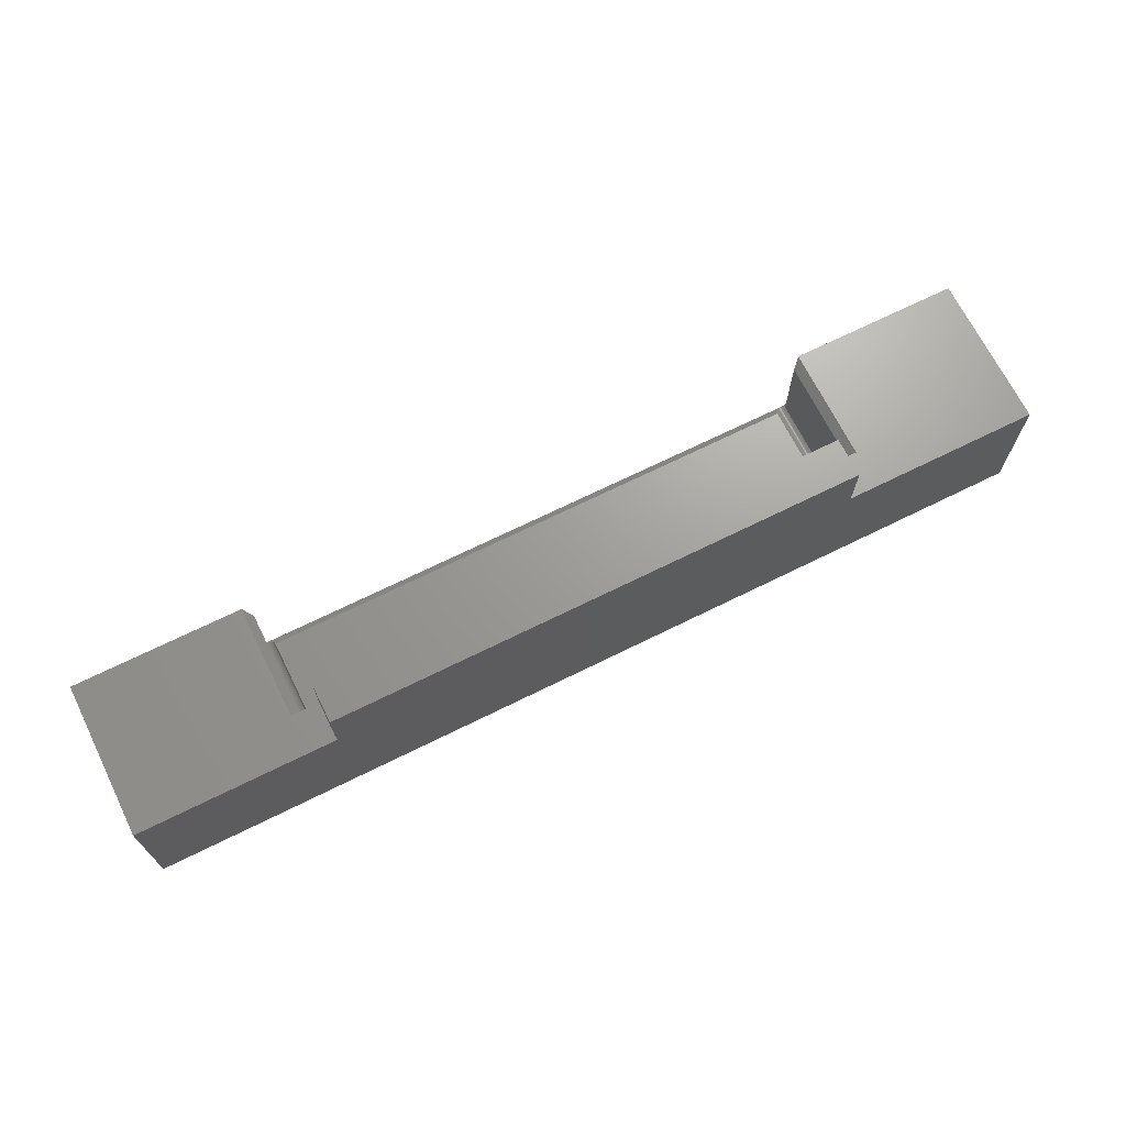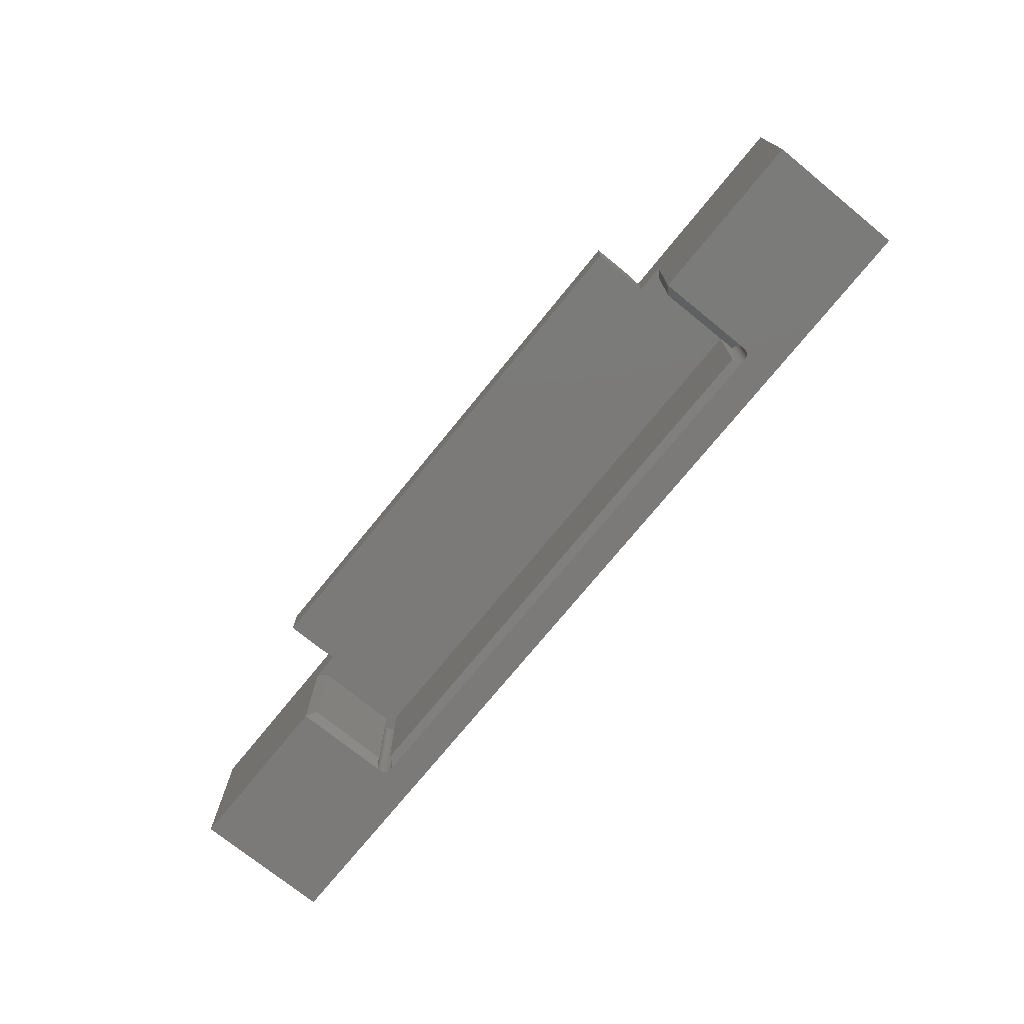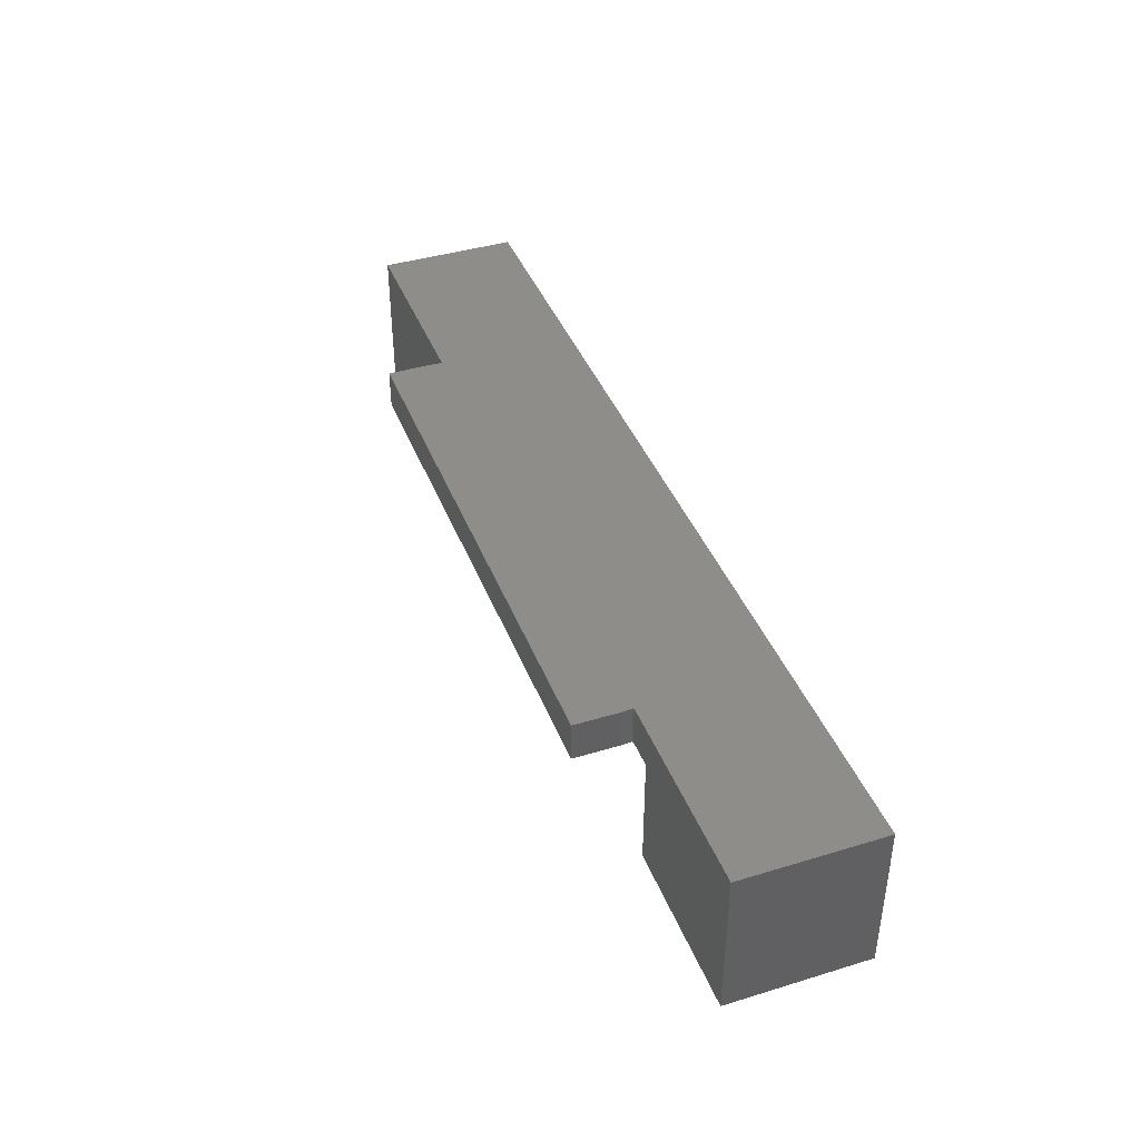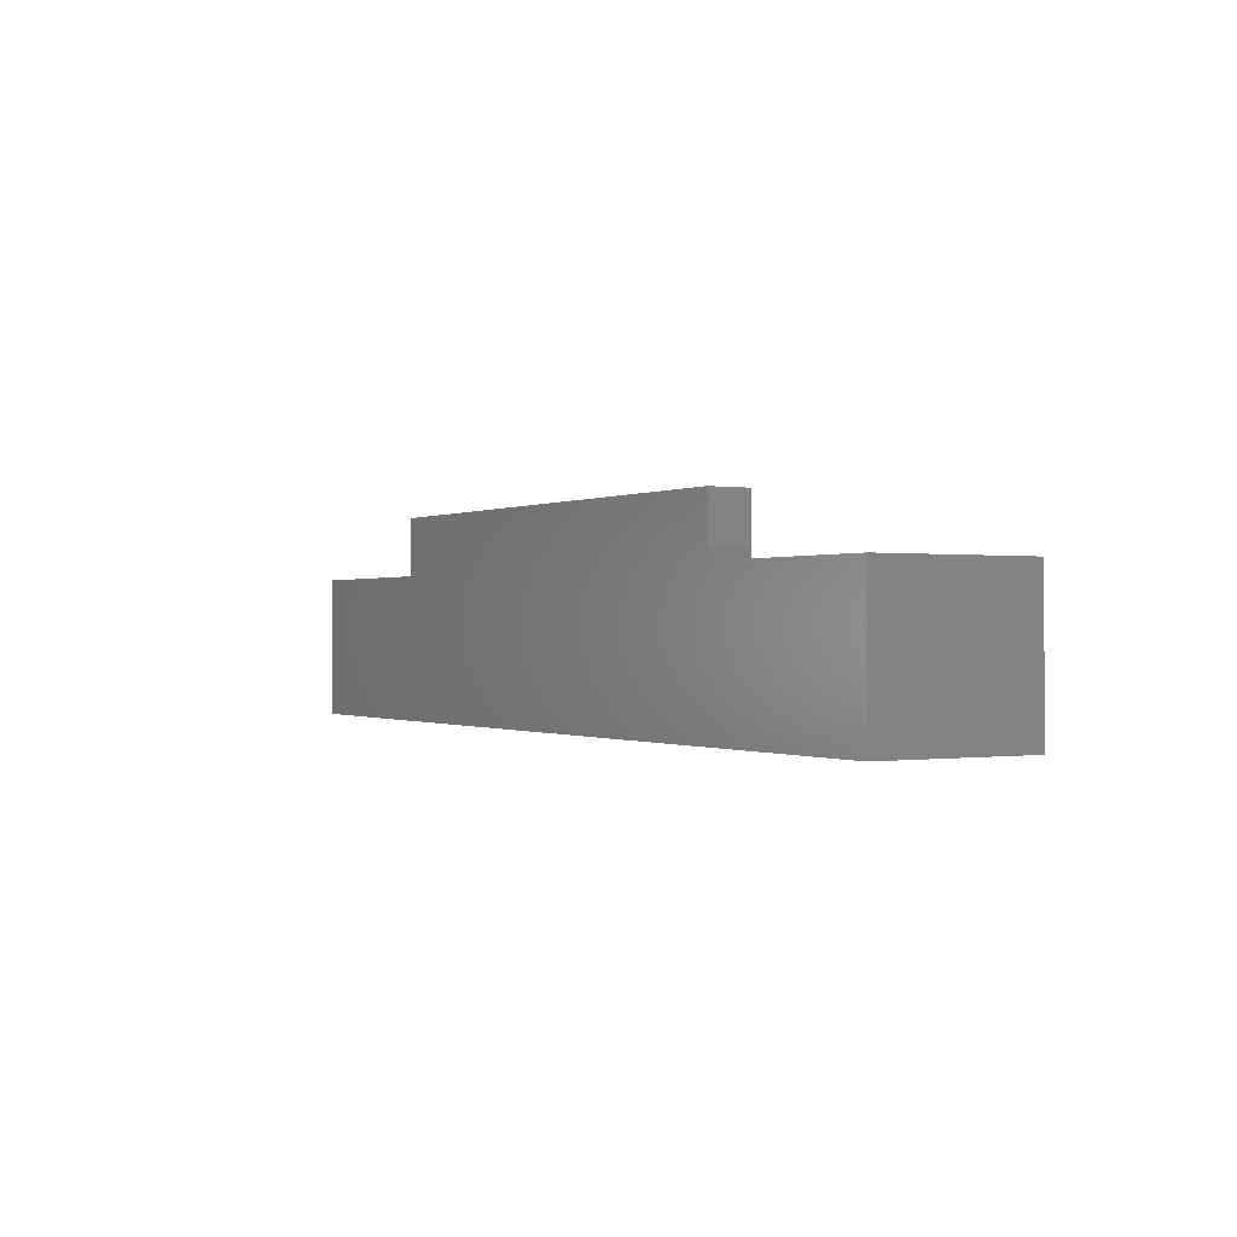
<metadata>
{"format":"stl","ext":"stl","renderer":"f3d","projection":"perspective","resolution":1024,"background":"white","views":[{"elev":68.9,"azim":153.6,"up":"+Z"},{"elev":-73.7,"azim":50.9,"up":"+Y"},{"elev":41.0,"azim":69.7,"up":"+Y"},{"elev":-0.3,"azim":-120.0,"up":"+Z"}]}
</metadata>
<code>
# stl→obj: 281 verts, 572 faces
v 37.98 6.79 142.4
v 37.98 12.19 142.4
v 37.98 6.79 138.2
v 37.98 12.19 138.2
v 37.58 6.79 137.8
v 37.58 12.19 137.8
v 9.377 6.79 137.8
v 9.377 12.19 137.8
v 8.977 6.79 138.2
v 8.977 12.19 138.2
v 8.977 6.79 142.4
v 8.977 12.19 142.4
v 10 12.19 142.8
v 10 14.19 142.8
v 8.577 12.19 142.8
v 0 14.19 142.8
v 8.577 6.39 142.8
v 0 6.39 142.8
v 0 14.19 135.8
v 0 6.39 135.8
v 46.95 14.19 135.8
v 46.95 6.39 135.8
v 46.95 14.19 142.8
v 46.95 6.39 142.8
v 36.95 14.19 142.8
v 36.95 12.19 142.8
v 38.38 12.19 142.8
v 38.38 6.39 142.8
v 38.08 6.39 137.4
v 38.05 6.39 137.4
v 8.942 6.39 137.4
v 8.907 6.39 137.4
v 38.34 6.39 137.6
v 38.32 6.39 137.6
v 38.3 6.39 137.6
v 38.28 6.39 137.5
v 38.26 6.39 137.5
v 38.23 6.39 137.5
v 38.21 6.39 137.5
v 38.18 6.39 137.4
v 38.15 6.39 137.4
v 38.11 6.39 137.4
v 38.01 6.39 137.4
v 37.98 6.39 137.4
v 8.977 6.39 137.4
v 8.719 6.39 137.5
v 8.694 6.39 137.5
v 38.38 6.39 137.8
v 38.37 6.39 137.7
v 8.873 6.39 137.4
v 8.84 6.39 137.4
v 8.807 6.39 137.4
v 8.777 6.39 137.4
v 8.747 6.39 137.5
v 8.67 6.39 137.5
v 8.649 6.39 137.6
v 8.63 6.39 137.6
v 38.36 6.39 137.7
v 38.35 6.39 137.7
v 8.614 6.39 137.6
v 8.601 6.39 137.7
v 8.59 6.39 137.7
v 8.583 6.39 137.7
v 8.578 6.39 137.8
v 8.577 6.39 137.8
v 10 14.19 142.9
v 10 12.19 142.9
v 10.05 12.19 142.9
v 10.05 14.19 142.9
v 10 14.19 143.4
v 10 12.19 143.4
v 10 14.19 145.7
v 10 12.19 145.7
v 36.95 14.19 145.7
v 36.95 12.19 145.7
v 36.95 14.19 143.4
v 36.95 12.19 143.4
v 36.91 14.19 142.9
v 36.91 12.19 142.9
v 36.95 12.19 142.9
v 36.95 14.19 142.9
v 37.63 12.19 137.6
v 37.65 12.19 137.6
v 38.01 12.19 138.2
v 37.67 12.19 137.5
v 37.69 12.19 137.5
v 37.72 12.19 137.5
v 37.75 12.19 137.5
v 37.78 12.19 137.4
v 38.18 12.19 137.4
v 38.21 12.19 137.5
v 38.21 12.19 138.1
v 38.18 12.19 138.1
v 38.26 12.19 137.5
v 37.81 12.19 137.4
v 37.84 12.19 137.4
v 37.87 12.19 137.4
v 37.91 12.19 137.4
v 37.94 12.19 137.4
v 37.98 12.19 137.4
v 8.942 12.19 137.4
v 8.777 12.19 138.1
v 8.747 12.19 138.1
v 8.747 12.19 137.5
v 8.777 12.19 137.4
v 8.694 12.19 138.1
v 9.177 12.19 137.4
v 9.206 12.19 137.5
v 8.942 12.19 138.2
v 9.234 12.19 137.5
v 9.259 12.19 137.5
v 9.283 12.19 137.5
v 9.304 12.19 137.6
v 9.323 12.19 137.6
v 37.58 12.19 137.7
v 37.59 12.19 137.7
v 38.01 12.19 137.4
v 38.05 12.19 137.4
v 38.08 12.19 137.4
v 38.11 12.19 137.4
v 38.15 12.19 137.4
v 38.3 12.19 138
v 38.28 12.19 138
v 38.3 12.19 137.6
v 38.26 12.19 138.1
v 38.28 12.19 137.5
v 38.23 12.19 138.1
v 8.977 12.19 137.4
v 9.011 12.19 137.4
v 9.046 12.19 137.4
v 9.08 12.19 137.4
v 9.113 12.19 137.4
v 9.146 12.19 137.4
v 37.6 12.19 137.7
v 37.61 12.19 137.6
v 38.15 12.19 138.2
v 38.11 12.19 138.2
v 38.08 12.19 138.2
v 38.23 12.19 137.5
v 38.05 12.19 138.2
v 8.907 12.19 138.2
v 8.873 12.19 138.2
v 8.84 12.19 138.2
v 8.807 12.19 138.2
v 8.649 12.19 137.6
v 8.67 12.19 137.5
v 8.649 12.19 138
v 8.694 12.19 137.5
v 8.67 12.19 138
v 8.719 12.19 137.5
v 9.339 12.19 137.6
v 9.352 12.19 137.7
v 9.363 12.19 137.7
v 9.375 12.19 137.8
v 9.37 12.19 137.7
v 38.32 12.19 137.6
v 38.34 12.19 137.6
v 38.32 12.19 138
v 38.34 12.19 138
v 8.807 12.19 137.4
v 8.84 12.19 137.4
v 8.873 12.19 137.4
v 8.719 12.19 138.1
v 8.907 12.19 137.4
v 8.63 12.19 138
v 8.614 12.19 138
v 8.63 12.19 137.6
v 8.614 12.19 137.6
v 38.35 12.19 137.7
v 38.36 12.19 137.7
v 38.37 12.19 137.7
v 38.38 12.19 137.8
v 38.37 12.19 137.9
v 38.36 12.19 137.9
v 38.35 12.19 137.9
v 8.601 12.19 137.9
v 8.59 12.19 137.9
v 8.583 12.19 137.9
v 8.578 12.19 137.8
v 8.577 12.19 137.8
v 8.583 12.19 137.7
v 8.59 12.19 137.7
v 8.601 12.19 137.7
v 37.92 6.393 137.4
v 37.89 6.399 137.4
v 37.91 6.396 137.4
v 37.86 6.409 137.4
v 37.87 6.404 137.4
v 37.82 6.42 137.4
v 37.84 6.414 137.4
v 37.79 6.435 137.4
v 37.81 6.427 137.4
v 37.76 6.453 137.5
v 37.78 6.444 137.4
v 37.72 6.484 137.5
v 37.73 6.473 137.5
v 37.75 6.462 137.5
v 37.69 6.507 137.5
v 37.67 6.533 137.5
v 37.65 6.561 137.6
v 37.63 6.59 137.6
v 37.61 6.621 137.6
v 37.6 6.653 137.7
v 37.59 6.686 137.7
v 37.58 6.721 137.7
v 37.58 6.755 137.8
v 38.26 6.507 138.1
v 38.23 6.533 138.1
v 38.21 6.561 138.1
v 38.18 6.59 138.1
v 38.15 6.621 138.2
v 38.11 6.653 138.2
v 38.08 6.686 138.2
v 38.05 6.721 138.2
v 38.01 6.755 138.2
v 38.29 6.473 138
v 38.28 6.484 138
v 38.31 6.453 138
v 38.3 6.462 138
v 38.33 6.435 138
v 38.32 6.444 138
v 38.35 6.42 137.9
v 38.34 6.427 138
v 38.36 6.409 137.9
v 38.35 6.414 137.9
v 38.37 6.399 137.9
v 38.36 6.404 137.9
v 38.37 6.393 137.8
v 38.37 6.396 137.9
v 38.38 6.392 137.8
v 37.94 6.392 137.4
v 37.96 6.39 137.4
v 9.259 6.507 137.5
v 9.283 6.533 137.5
v 9.304 6.561 137.6
v 9.323 6.59 137.6
v 9.339 6.621 137.6
v 9.352 6.653 137.7
v 9.363 6.686 137.7
v 9.37 6.721 137.7
v 9.375 6.755 137.8
v 9.22 6.473 137.5
v 9.234 6.484 137.5
v 9.191 6.453 137.5
v 9.206 6.462 137.5
v 9.161 6.435 137.4
v 9.177 6.444 137.4
v 9.13 6.42 137.4
v 9.146 6.427 137.4
v 9.097 6.409 137.4
v 9.113 6.414 137.4
v 9.063 6.399 137.4
v 9.08 6.404 137.4
v 9.029 6.393 137.4
v 9.046 6.396 137.4
v 8.994 6.39 137.4
v 9.011 6.392 137.4
v 8.58 6.393 137.8
v 8.586 6.399 137.9
v 8.583 6.396 137.9
v 8.595 6.409 137.9
v 8.59 6.404 137.9
v 8.607 6.42 137.9
v 8.601 6.414 137.9
v 8.622 6.435 138
v 8.614 6.427 138
v 8.639 6.453 138
v 8.63 6.444 138
v 8.67 6.484 138
v 8.659 6.473 138
v 8.649 6.462 138
v 8.694 6.507 138.1
v 8.719 6.533 138.1
v 8.747 6.561 138.1
v 8.777 6.59 138.1
v 8.807 6.621 138.2
v 8.84 6.653 138.2
v 8.873 6.686 138.2
v 8.907 6.721 138.2
v 8.942 6.755 138.2
v 8.578 6.392 137.8
f 1 2 3
f 3 2 4
f 5 6 7
f 7 6 8
f 9 10 11
f 11 10 12
f 13 14 15
f 15 14 16
f 15 16 17
f 17 16 18
f 19 20 16
f 16 20 18
f 21 22 19
f 19 22 20
f 23 24 21
f 21 24 22
f 25 26 27
f 28 24 27
f 27 24 23
f 27 23 25
f 29 30 22
f 31 32 20
f 33 34 22
f 34 35 22
f 22 35 36
f 22 36 37
f 37 38 22
f 22 38 39
f 22 39 40
f 40 41 22
f 22 41 42
f 22 42 29
f 30 43 22
f 22 43 44
f 22 44 20
f 20 44 45
f 20 45 31
f 20 46 47
f 48 49 22
f 32 50 20
f 20 50 51
f 20 51 52
f 52 53 20
f 20 53 54
f 20 54 46
f 47 55 20
f 20 55 56
f 20 56 57
f 49 58 22
f 22 58 59
f 22 59 33
f 24 28 22
f 22 28 48
f 22 48 48
f 57 60 20
f 20 60 61
f 20 61 18
f 18 61 62
f 18 62 63
f 63 64 18
f 18 64 65
f 18 65 17
f 66 14 67
f 67 14 13
f 67 68 66
f 66 68 69
f 70 69 71
f 71 69 68
f 72 70 73
f 73 70 71
f 74 72 75
f 75 72 73
f 76 74 77
f 77 74 75
f 78 76 79
f 79 76 77
f 79 80 78
f 78 80 81
f 25 81 26
f 26 81 80
f 23 21 25
f 25 21 19
f 25 19 14
f 14 19 16
f 14 66 69
f 69 70 72
f 81 25 78
f 78 25 14
f 78 14 76
f 76 14 69
f 76 69 74
f 74 69 72
f 26 8 6
f 68 67 13
f 26 80 79
f 10 13 12
f 12 13 15
f 79 77 75
f 82 83 84
f 84 83 85
f 84 85 86
f 27 26 2
f 2 26 6
f 2 6 4
f 4 6 84
f 86 87 84
f 84 87 88
f 84 88 89
f 84 90 91
f 92 93 94
f 89 95 84
f 84 95 96
f 84 96 97
f 97 98 84
f 84 98 99
f 84 99 100
f 75 73 79
f 79 73 71
f 79 71 26
f 101 102 103
f 104 105 106
f 107 108 109
f 109 108 110
f 109 110 111
f 111 112 109
f 109 112 113
f 109 113 114
f 6 6 84
f 84 6 115
f 84 115 116
f 100 117 84
f 84 117 118
f 84 118 119
f 119 120 84
f 84 120 121
f 84 121 90
f 122 123 124
f 124 123 125
f 124 125 126
f 126 125 94
f 94 125 127
f 94 127 92
f 128 129 109
f 109 129 130
f 109 130 131
f 131 132 109
f 109 132 133
f 109 133 107
f 116 134 84
f 84 134 135
f 84 135 82
f 93 136 94
f 94 136 137
f 94 137 138
f 91 139 84
f 84 139 94
f 84 94 140
f 140 94 138
f 128 109 101
f 101 109 141
f 101 141 142
f 142 143 101
f 101 143 144
f 101 144 102
f 145 146 147
f 147 146 148
f 147 148 149
f 149 148 106
f 106 148 150
f 106 150 104
f 114 151 109
f 109 151 152
f 109 152 153
f 71 68 26
f 26 68 13
f 26 13 8
f 8 13 10
f 8 10 154
f 154 10 109
f 154 109 155
f 155 109 153
f 124 156 122
f 122 156 157
f 122 157 158
f 158 157 159
f 105 160 106
f 106 160 161
f 106 161 162
f 103 163 101
f 101 163 106
f 101 106 164
f 164 106 162
f 147 165 145
f 145 165 166
f 145 166 167
f 167 166 168
f 157 169 159
f 159 169 170
f 159 170 171
f 171 172 159
f 159 172 172
f 159 172 172
f 172 173 159
f 159 173 174
f 159 174 175
f 166 176 168
f 168 176 177
f 168 177 178
f 178 179 168
f 168 179 180
f 168 180 179
f 179 181 168
f 168 181 182
f 168 182 183
f 11 12 17
f 17 12 15
f 28 27 1
f 1 27 2
f 184 99 98
f 97 185 98
f 98 185 186
f 98 186 184
f 96 187 97
f 97 187 188
f 97 188 185
f 95 189 96
f 96 189 190
f 96 190 187
f 89 191 95
f 95 191 192
f 95 192 189
f 88 193 89
f 89 193 194
f 89 194 191
f 195 196 88
f 88 196 197
f 88 197 193
f 88 87 195
f 195 87 86
f 195 86 198
f 198 86 85
f 198 85 199
f 199 85 83
f 199 83 200
f 200 83 82
f 200 82 201
f 201 82 135
f 201 135 202
f 202 135 134
f 202 134 203
f 203 134 116
f 203 116 204
f 204 116 115
f 204 115 205
f 205 115 6
f 205 6 206
f 206 6 6
f 206 6 5
f 123 207 125
f 125 207 208
f 125 208 127
f 127 208 209
f 127 209 92
f 92 209 210
f 92 210 93
f 93 210 211
f 93 211 136
f 136 211 212
f 136 212 137
f 137 212 213
f 137 213 138
f 138 213 214
f 138 214 140
f 140 214 215
f 140 215 84
f 84 215 3
f 84 3 4
f 122 216 123
f 123 216 217
f 123 217 207
f 158 218 122
f 122 218 219
f 122 219 216
f 159 220 158
f 158 220 221
f 158 221 218
f 175 222 159
f 159 222 223
f 159 223 220
f 174 224 175
f 175 224 225
f 175 225 222
f 173 226 174
f 174 226 227
f 174 227 224
f 172 228 173
f 173 228 229
f 173 229 226
f 172 48 172
f 172 48 230
f 172 230 228
f 184 231 99
f 99 231 232
f 99 232 100
f 100 232 44
f 100 44 117
f 117 44 43
f 117 43 118
f 118 43 30
f 118 30 119
f 119 30 29
f 119 29 120
f 120 29 42
f 120 42 121
f 121 42 41
f 121 41 90
f 90 41 40
f 90 40 91
f 91 40 39
f 91 39 139
f 139 39 38
f 139 38 94
f 94 38 37
f 94 37 126
f 126 37 36
f 126 36 124
f 124 36 35
f 124 35 156
f 156 35 34
f 156 34 157
f 157 34 33
f 157 33 169
f 169 33 59
f 169 59 170
f 170 59 58
f 170 58 171
f 171 58 49
f 171 49 172
f 172 49 48
f 172 48 172
f 172 48 48
f 172 48 48
f 110 233 111
f 111 233 234
f 111 234 112
f 112 234 235
f 112 235 113
f 113 235 236
f 113 236 114
f 114 236 237
f 114 237 151
f 151 237 238
f 151 238 152
f 152 238 239
f 152 239 153
f 153 239 240
f 153 240 155
f 155 240 241
f 155 241 154
f 154 241 7
f 154 7 8
f 108 242 110
f 110 242 243
f 110 243 233
f 107 244 108
f 108 244 245
f 108 245 242
f 133 246 107
f 107 246 247
f 107 247 244
f 132 248 133
f 133 248 249
f 133 249 246
f 131 250 132
f 132 250 251
f 132 251 248
f 130 252 131
f 131 252 253
f 131 253 250
f 129 254 130
f 130 254 255
f 130 255 252
f 128 256 129
f 129 256 257
f 129 257 254
f 258 179 178
f 177 259 178
f 178 259 260
f 178 260 258
f 176 261 177
f 177 261 262
f 177 262 259
f 166 263 176
f 176 263 264
f 176 264 261
f 165 265 166
f 166 265 266
f 166 266 263
f 147 267 165
f 165 267 268
f 165 268 265
f 269 270 147
f 147 270 271
f 147 271 267
f 147 149 269
f 269 149 106
f 269 106 272
f 272 106 163
f 272 163 273
f 273 163 103
f 273 103 274
f 274 103 102
f 274 102 275
f 275 102 144
f 275 144 276
f 276 144 143
f 276 143 277
f 277 143 142
f 277 142 278
f 278 142 141
f 278 141 279
f 279 141 109
f 279 109 280
f 280 109 10
f 280 10 9
f 258 281 179
f 179 281 65
f 179 65 180
f 180 65 65
f 180 65 179
f 179 65 64
f 179 64 181
f 181 64 63
f 181 63 182
f 182 63 62
f 182 62 183
f 183 62 61
f 183 61 168
f 168 61 60
f 168 60 167
f 167 60 57
f 167 57 145
f 145 57 56
f 145 56 146
f 146 56 55
f 146 55 148
f 148 55 47
f 148 47 150
f 150 47 46
f 150 46 104
f 104 46 54
f 104 54 105
f 105 54 53
f 105 53 160
f 160 53 52
f 160 52 161
f 161 52 51
f 161 51 162
f 162 51 50
f 162 50 164
f 164 50 32
f 164 32 101
f 101 32 31
f 101 31 128
f 128 31 45
f 128 45 256
f 48 48 28
f 208 207 28
f 28 207 217
f 211 210 28
f 28 210 209
f 28 209 208
f 229 228 28
f 28 228 230
f 28 230 48
f 214 213 28
f 28 213 212
f 28 212 211
f 224 227 28
f 28 227 226
f 28 226 229
f 1 3 28
f 28 3 215
f 28 215 214
f 223 222 28
f 28 222 225
f 28 225 224
f 218 221 28
f 28 221 220
f 28 220 223
f 217 216 28
f 28 216 219
f 28 219 218
f 269 272 17
f 272 273 17
f 17 273 274
f 17 274 275
f 65 65 17
f 17 65 281
f 266 17 263
f 263 17 264
f 266 265 17
f 17 265 268
f 17 268 267
f 267 271 17
f 17 271 270
f 17 270 269
f 275 276 17
f 17 276 277
f 17 277 278
f 281 258 17
f 17 258 260
f 17 260 259
f 259 262 17
f 17 262 261
f 17 261 264
f 9 11 280
f 280 11 17
f 280 17 279
f 279 17 278
f 234 233 198
f 233 232 231
f 254 257 44
f 44 257 256
f 44 256 45
f 237 236 198
f 198 236 235
f 198 235 234
f 199 200 7
f 7 200 201
f 248 251 44
f 44 251 250
f 44 250 253
f 201 202 7
f 7 202 203
f 7 203 204
f 204 205 7
f 7 205 206
f 7 206 5
f 253 252 44
f 44 252 255
f 44 255 254
f 231 184 233
f 233 184 186
f 233 186 185
f 240 239 198
f 198 239 238
f 198 238 237
f 247 246 44
f 44 246 249
f 44 249 248
f 185 188 233
f 233 188 187
f 233 187 190
f 242 245 44
f 44 245 244
f 44 244 247
f 199 7 198
f 198 7 241
f 198 241 240
f 232 233 44
f 44 233 243
f 44 243 242
f 190 189 233
f 233 189 192
f 233 192 191
f 191 194 233
f 233 194 193
f 233 193 197
f 197 196 233
f 233 196 195
f 233 195 198

</code>
